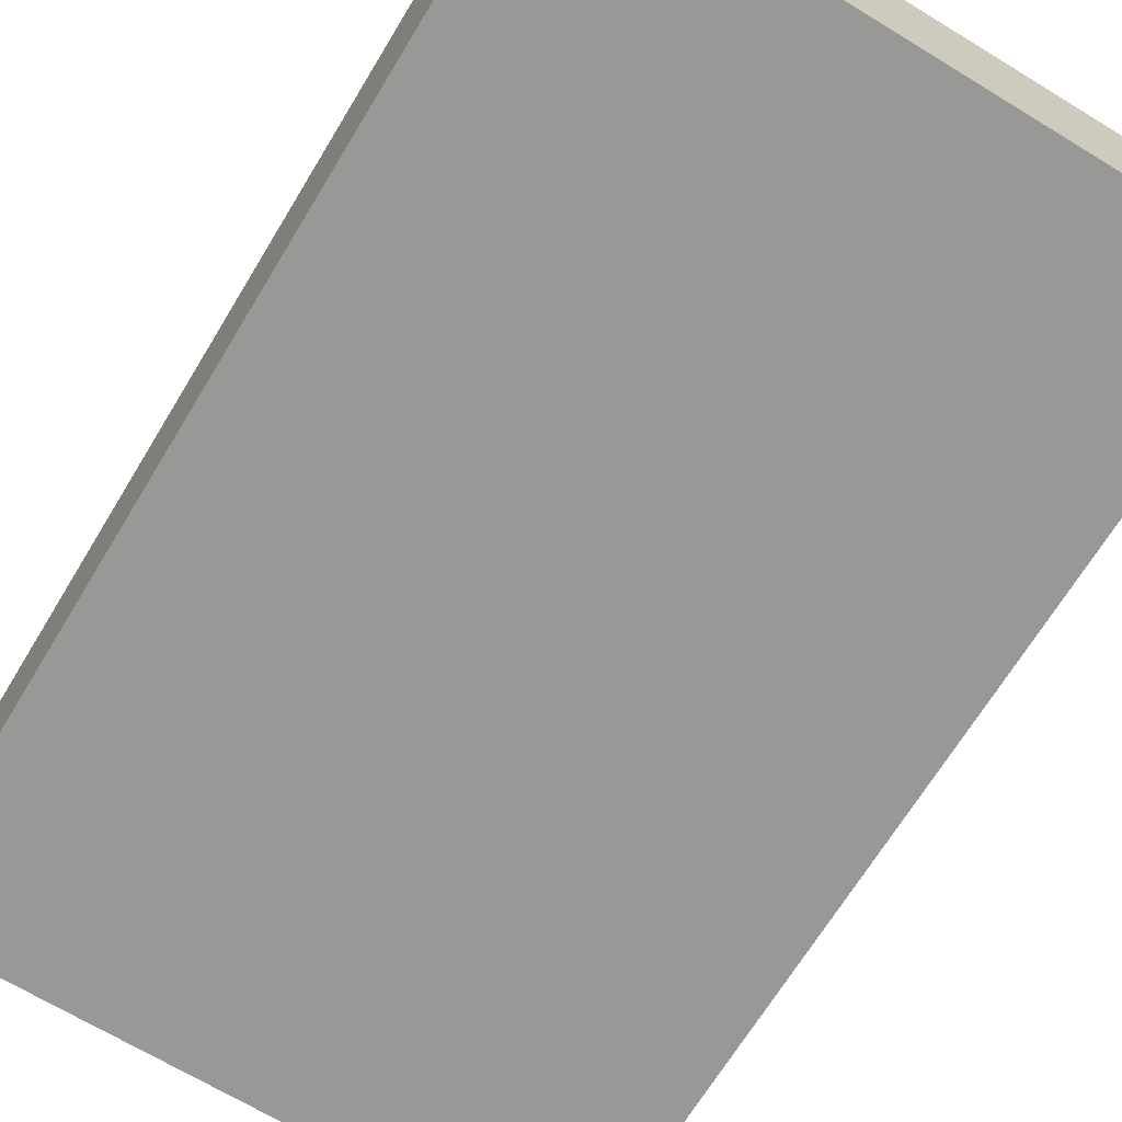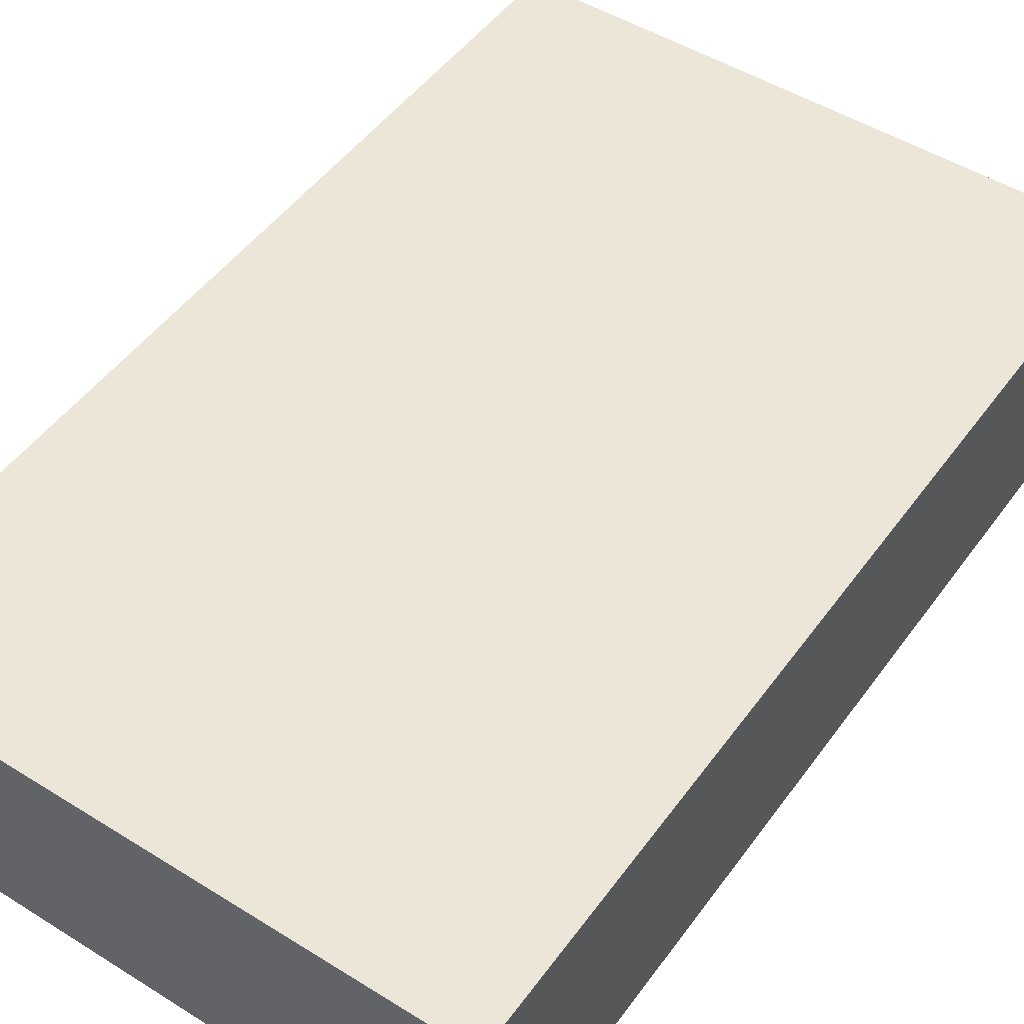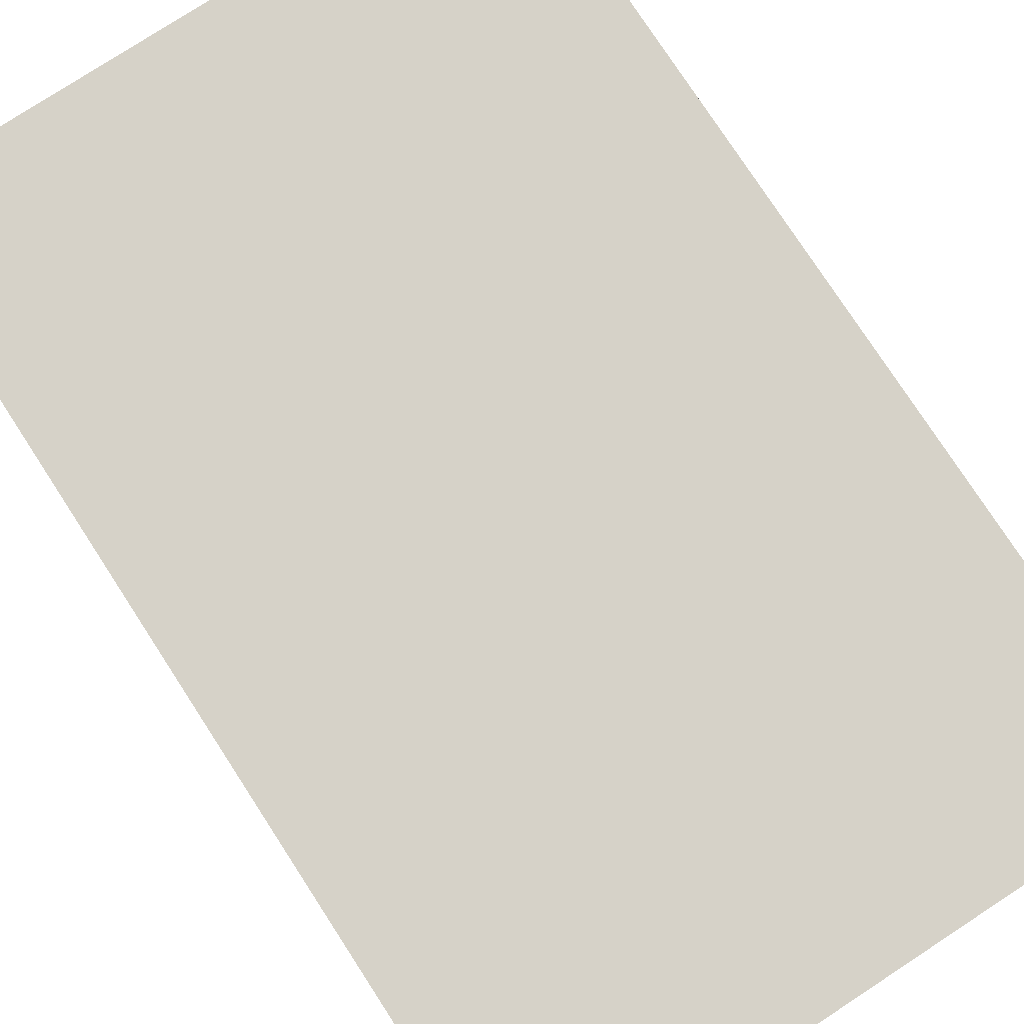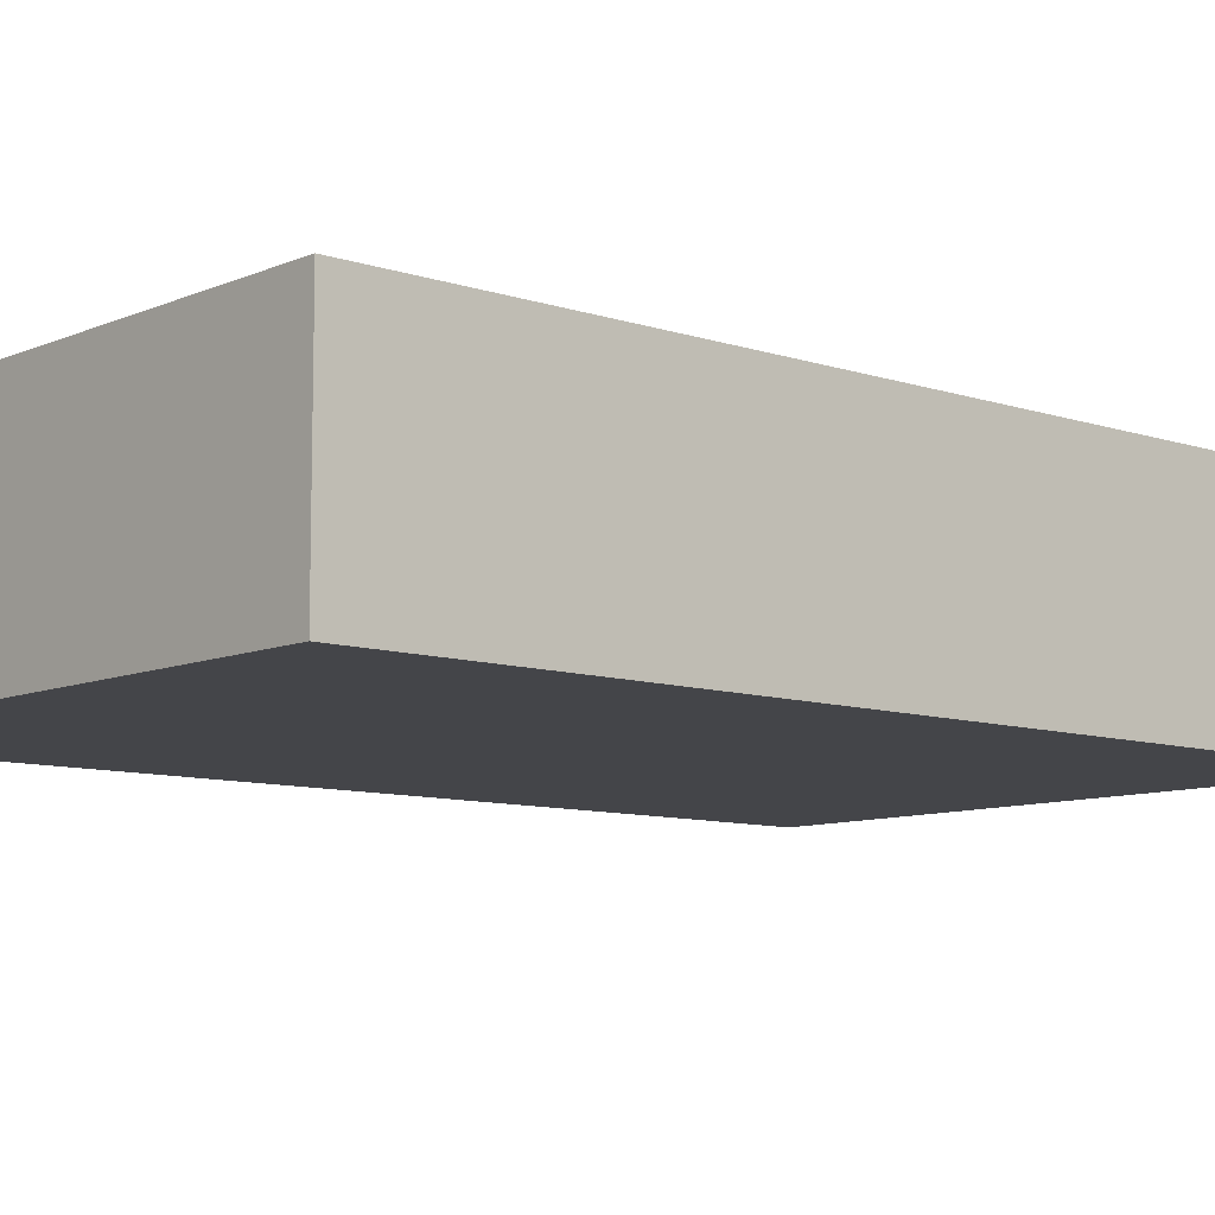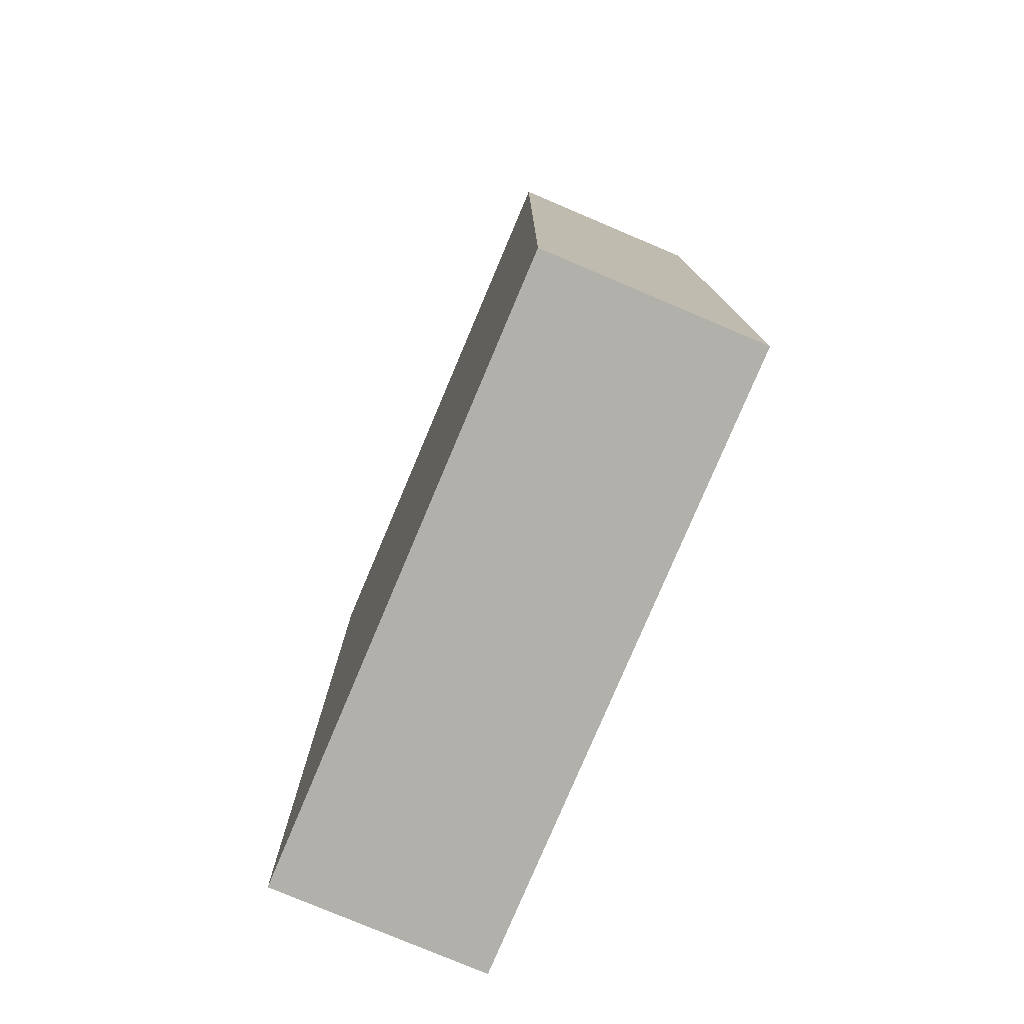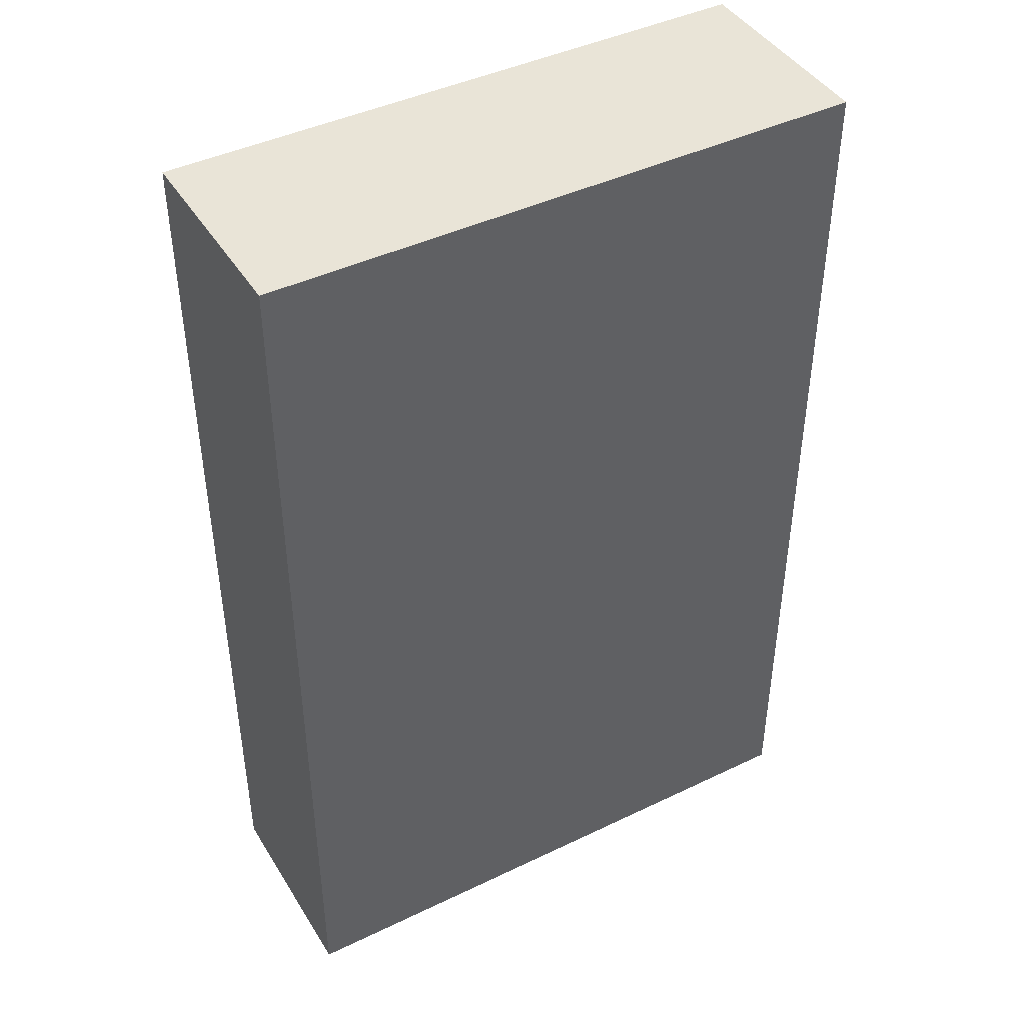
<metadata>
{"format":"obj","ext":"obj","renderer":"f3d","projection":"perspective","resolution":1024,"background":"white","views":[{"elev":-68.5,"azim":148.7,"up":"+Z"},{"elev":49.3,"azim":-145.4,"up":"+Z"},{"elev":78.1,"azim":-33.1,"up":"+Z"},{"elev":-9.1,"azim":-131.5,"up":"+Z"},{"elev":-78.4,"azim":-112.9,"up":"+Y"},{"elev":43.4,"azim":150.4,"up":"+Y"}]}
</metadata>
<code>
o Bookshelf_13_01_Cube.175
v 0.4112 0 0.1422
v 0.4112 1.294 0.1422
v 0.4112 0 -0.1422
v 0.4112 1.294 -0.1422
v -0.4112 0 0.1422
v -0.4112 1.294 0.1422
v -0.4112 0 -0.1422
v -0.4112 1.294 -0.1422
f 3 4 2 1
f 5 6 8 7
f 4 8 6 2
f 2 6 5 1
f 4 3 7 8
f 7 3 1 5

</code>
